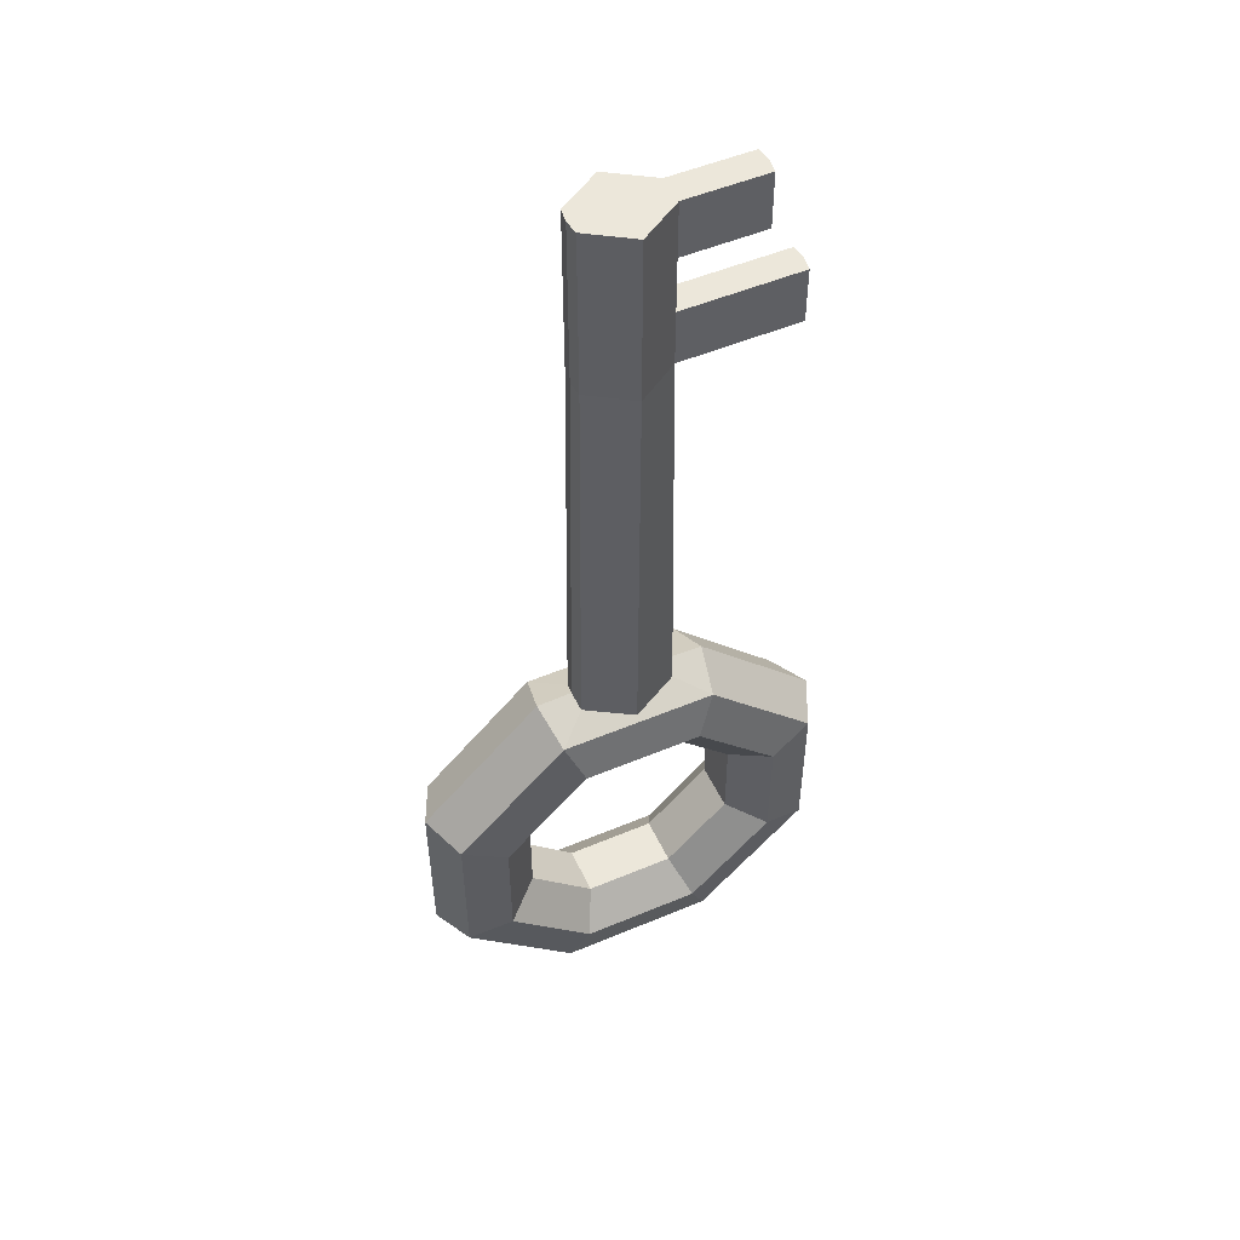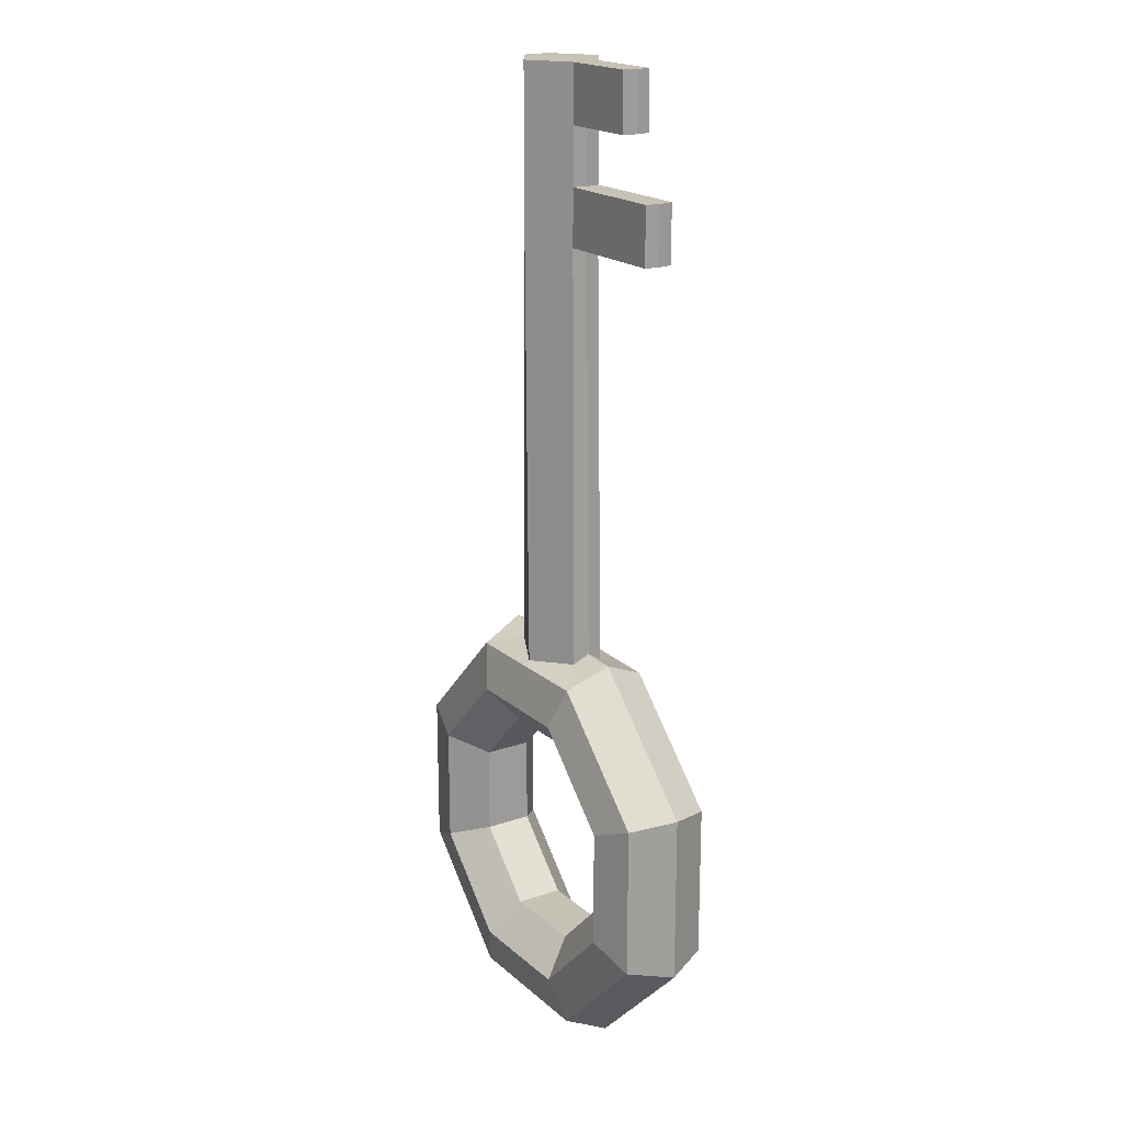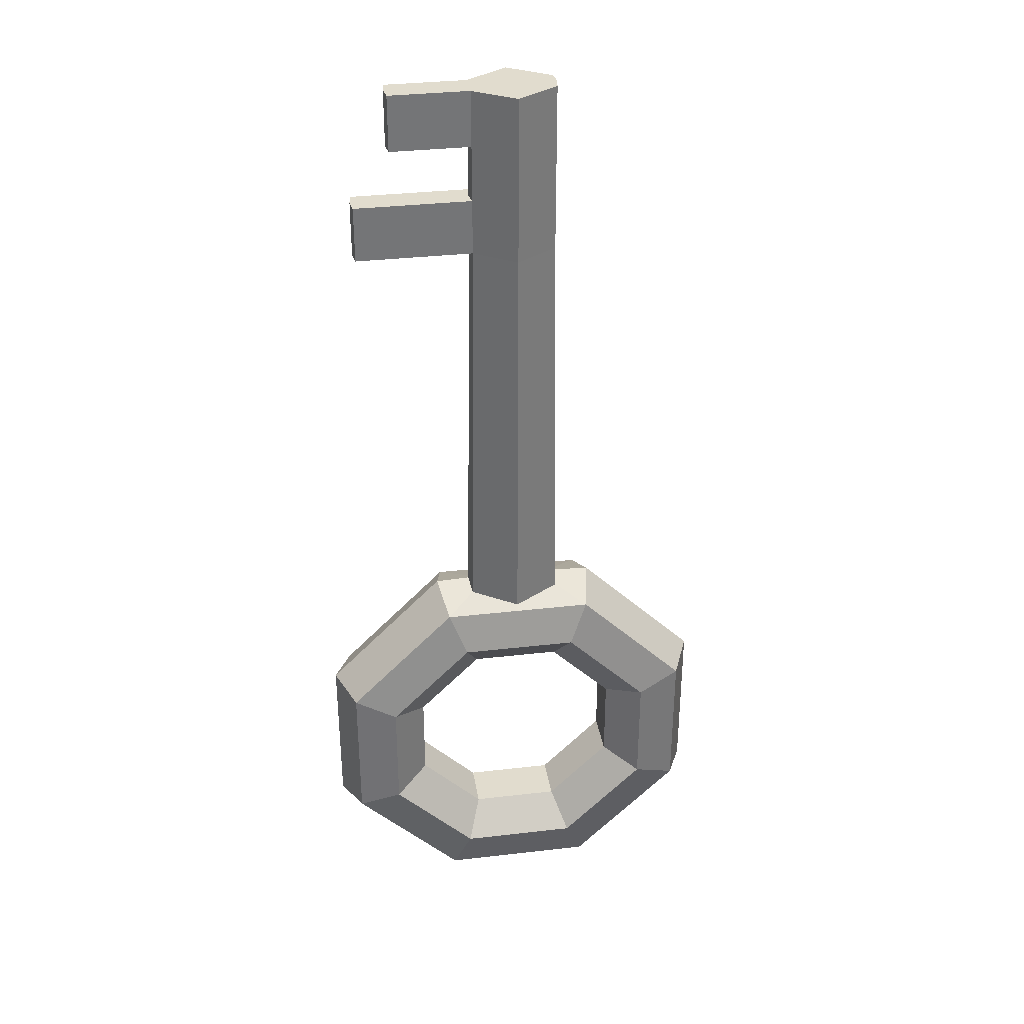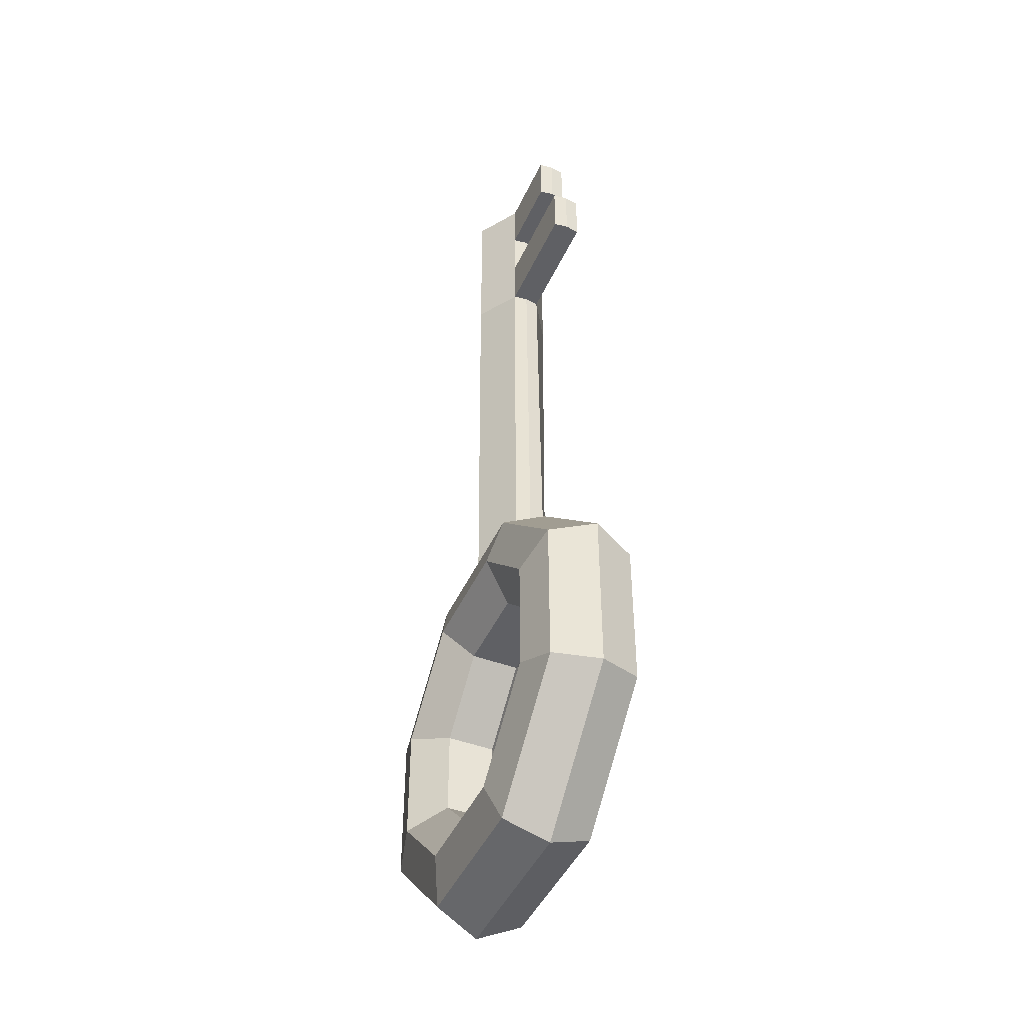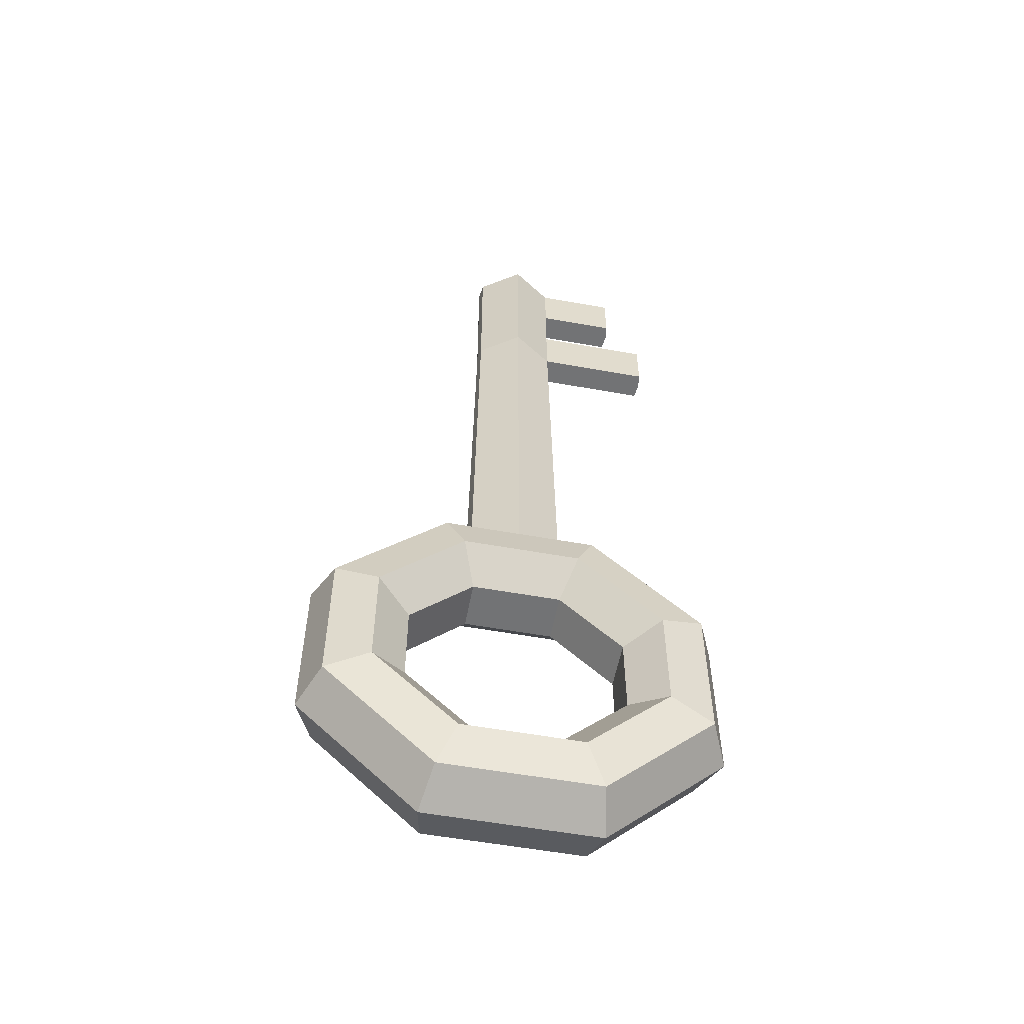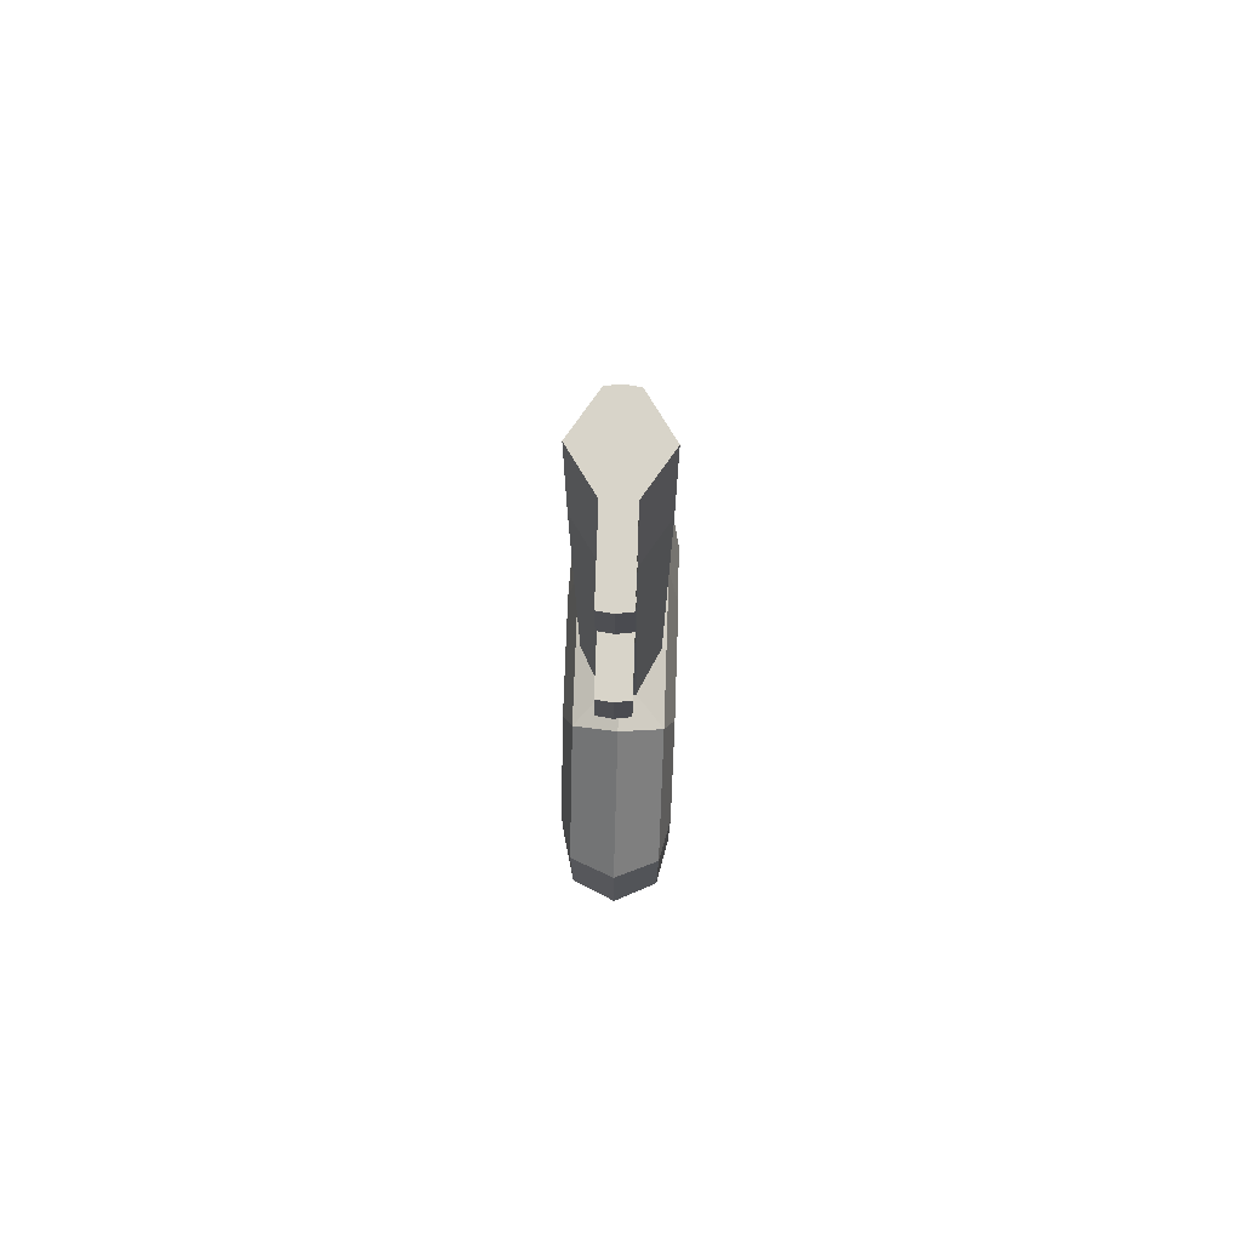
<metadata>
{"format":"obj","ext":"obj","renderer":"f3d","projection":"perspective","resolution":1024,"background":"white","views":[{"elev":51.6,"azim":-24.5,"up":"+Z"},{"elev":19.2,"azim":57.2,"up":"+Z"},{"elev":34.0,"azim":171.1,"up":"+Z"},{"elev":-45.2,"azim":66.5,"up":"+Z"},{"elev":-55.9,"azim":-10.7,"up":"+Z"},{"elev":75.4,"azim":92.0,"up":"+Z"}]}
</metadata>
<code>
o key_Cube
v 0.07991 0.05832 -0.1517
v 0.07296 0.07396 -0.1488
v 0.05732 0.07782 -0.1423
v 0.04479 0.067 -0.1371
v 0.04479 0.04965 -0.1371
v 0.05732 0.03882 -0.1423
v 0.07296 0.04269 -0.1488
v 0.03662 0.05832 -0.1949
v 0.03374 0.07396 -0.188
v 0.02726 0.07782 -0.1724
v 0.02207 0.067 -0.1598
v 0.02207 0.04965 -0.1598
v 0.02726 0.03882 -0.1724
v 0.03374 0.04269 -0.188
v -0.02461 0.05832 -0.1949
v -0.02173 0.07396 -0.188
v -0.01525 0.07782 -0.1724
v -0.01006 0.067 -0.1598
v -0.01006 0.04965 -0.1598
v -0.01525 0.03882 -0.1724
v -0.02173 0.04269 -0.188
v -0.06791 0.05832 -0.1517
v -0.06095 0.07396 -0.1488
v -0.04532 0.07782 -0.1423
v -0.03278 0.067 -0.1371
v -0.03278 0.04965 -0.1371
v -0.04532 0.03882 -0.1423
v -0.06095 0.04269 -0.1488
v -0.06791 0.05832 -0.09042
v -0.06095 0.07396 -0.09331
v -0.04532 0.07782 -0.09978
v -0.03278 0.067 -0.105
v -0.03278 0.04965 -0.105
v -0.04532 0.03882 -0.09978
v -0.06095 0.04269 -0.09331
v -0.01193 0.05832 -0.04667
v -0.01094 0.06407 -0.04982
v -0.01525 0.07782 -0.06972
v -0.01006 0.067 -0.08225
v -0.01006 0.04965 -0.08225
v -0.01525 0.03882 -0.06972
v -0.01094 0.05258 -0.04982
v 0.02393 0.05832 -0.04667
v 0.02294 0.06407 -0.04982
v 0.02726 0.07782 -0.06972
v 0.02207 0.067 -0.08225
v 0.02207 0.04965 -0.08225
v 0.02726 0.03882 -0.06972
v 0.02294 0.05258 -0.04982
v 0.07991 0.05832 -0.09042
v 0.07296 0.07396 -0.09331
v 0.05732 0.07782 -0.09978
v 0.04479 0.067 -0.105
v 0.04479 0.04965 -0.105
v 0.05732 0.03882 -0.09978
v 0.07296 0.04269 -0.09331
v 0.006003 0.067 -0.08225
v 0.006003 0.04433 -0.05209
v 0.006003 0.07232 -0.05209
v 0.006003 0.07782 -0.06972
v 0.006003 0.03882 -0.06972
v 0.006003 0.04965 -0.08225
v 0.006003 0.04269 -0.05409
v 0.03374 0.04269 -0.05409
v 0.006003 0.07396 -0.05409
v 0.03374 0.07396 -0.05409
v 0.03662 0.05832 -0.04713
v -0.02461 0.05832 -0.04713
v -0.02173 0.04269 -0.05409
v -0.02173 0.07396 -0.05409
v -0.009765 0.05832 0.1618
v -0.009048 0.06343 0.1618
v -0.009048 0.05322 0.1618
v 0.02177 0.05832 0.1618
v 0.02105 0.06343 0.1618
v 0.02105 0.05322 0.1618
v 0.006003 0.04343 0.1618
v 0.006003 0.07322 0.1618
v 0.006003 0.05832 0.1618
v 0.02177 0.05832 0.1005
v 0.02105 0.06343 0.1005
v -0.009048 0.05322 0.1005
v 0.006003 0.04343 0.1005
v 0.02105 0.05322 0.1005
v -0.009048 0.06343 0.1005
v 0.006003 0.07322 0.1005
v -0.009765 0.05832 0.1005
v 0.02105 0.06343 0.1209
v 0.02105 0.06343 0.1414
v 0.006003 0.04343 0.1209
v 0.006003 0.04343 0.1414
v -0.009048 0.06343 0.1209
v -0.009048 0.06343 0.1414
v -0.009765 0.05832 0.1209
v -0.009765 0.05832 0.1414
v 0.02177 0.05832 0.1414
v 0.02177 0.05832 0.1209
v -0.009048 0.05322 0.1414
v -0.009048 0.05322 0.1209
v 0.02105 0.05322 0.1414
v 0.02105 0.05322 0.1209
v 0.006003 0.07322 0.1414
v 0.006003 0.07322 0.1209
v 0.04996 0.06343 0.1414
v 0.04996 0.06343 0.1618
v 0.05067 0.05832 0.1618
v 0.04996 0.05322 0.1618
v 0.06405 0.05832 0.1209
v 0.06405 0.05832 0.1005
v 0.06333 0.05322 0.1209
v 0.06333 0.05322 0.1005
v 0.06333 0.06343 0.1005
v 0.06333 0.06343 0.1209
v 0.05067 0.05832 0.1414
v 0.04996 0.05322 0.1414
f 1 8 9 2
f 2 9 10 3
f 3 10 11 4
f 4 11 12 5
f 5 12 13 6
f 6 13 14 7
f 1 7 14 8
f 8 15 16 9
f 9 16 17 10
f 10 17 18 11
f 11 18 19 12
f 12 19 20 13
f 13 20 21 14
f 14 21 15 8
f 15 22 23 16
f 16 23 24 17
f 17 24 25 18
f 18 25 26 19
f 19 26 27 20
f 20 27 28 21
f 21 28 22 15
f 22 29 30 23
f 23 30 31 24
f 24 31 32 25
f 25 32 33 26
f 26 33 34 27
f 27 34 35 28
f 28 35 29 22
f 29 68 70 30
f 30 70 38 31
f 31 38 39 32
f 32 39 40 33
f 33 40 41 34
f 34 41 69 35
f 35 69 68 29
f 91 100 76 77
f 65 66 45 60
f 60 45 46 57
f 57 46 47 62
f 62 47 48 61
f 61 48 64 63
f 74 76 107 106
f 67 50 51 66
f 66 51 52 45
f 45 52 53 46
f 46 53 54 47
f 47 54 55 48
f 48 55 56 64
f 64 56 50 67
f 50 1 2 51
f 51 2 3 52
f 52 3 4 53
f 53 4 5 54
f 54 5 6 55
f 55 6 7 56
f 56 7 1 50
f 97 101 110 108
f 41 61 63 69
f 40 62 61 41
f 39 57 62 40
f 38 60 57 39
f 70 65 60 38
f 98 91 77 73
f 49 58 63 64
f 59 44 66 65
f 43 49 64 67
f 42 36 68 69
f 44 43 67 66
f 36 37 70 68
f 58 42 69 63
f 37 59 65 70
f 79 74 75 78
f 77 76 74 79
f 73 77 79 71
f 71 79 78 72
f 102 93 72 78
f 93 95 71 72
f 95 98 73 71
f 89 102 78 75
f 44 59 86 81
f 36 42 82 87
f 37 36 87 85
f 59 37 85 86
f 42 58 83 82
f 43 44 81 80
f 49 43 80 84
f 58 49 84 83
f 81 86 103 88
f 88 103 102 89
f 87 82 99 94
f 94 99 98 95
f 85 87 94 92
f 92 94 95 93
f 86 85 92 103
f 103 92 93 102
f 82 83 90 99
f 99 90 91 98
f 80 81 112 109
f 97 88 89 96
f 81 88 113 112
f 101 97 96 100
f 83 84 101 90
f 90 101 100 91
f 115 114 106 107
f 114 104 105 106
f 109 112 113 108
f 111 109 108 110
f 84 80 109 111
f 101 84 111 110
f 100 96 114 115
f 76 100 115 107
f 89 75 105 104
f 88 97 108 113
f 96 89 104 114
f 75 74 106 105

</code>
